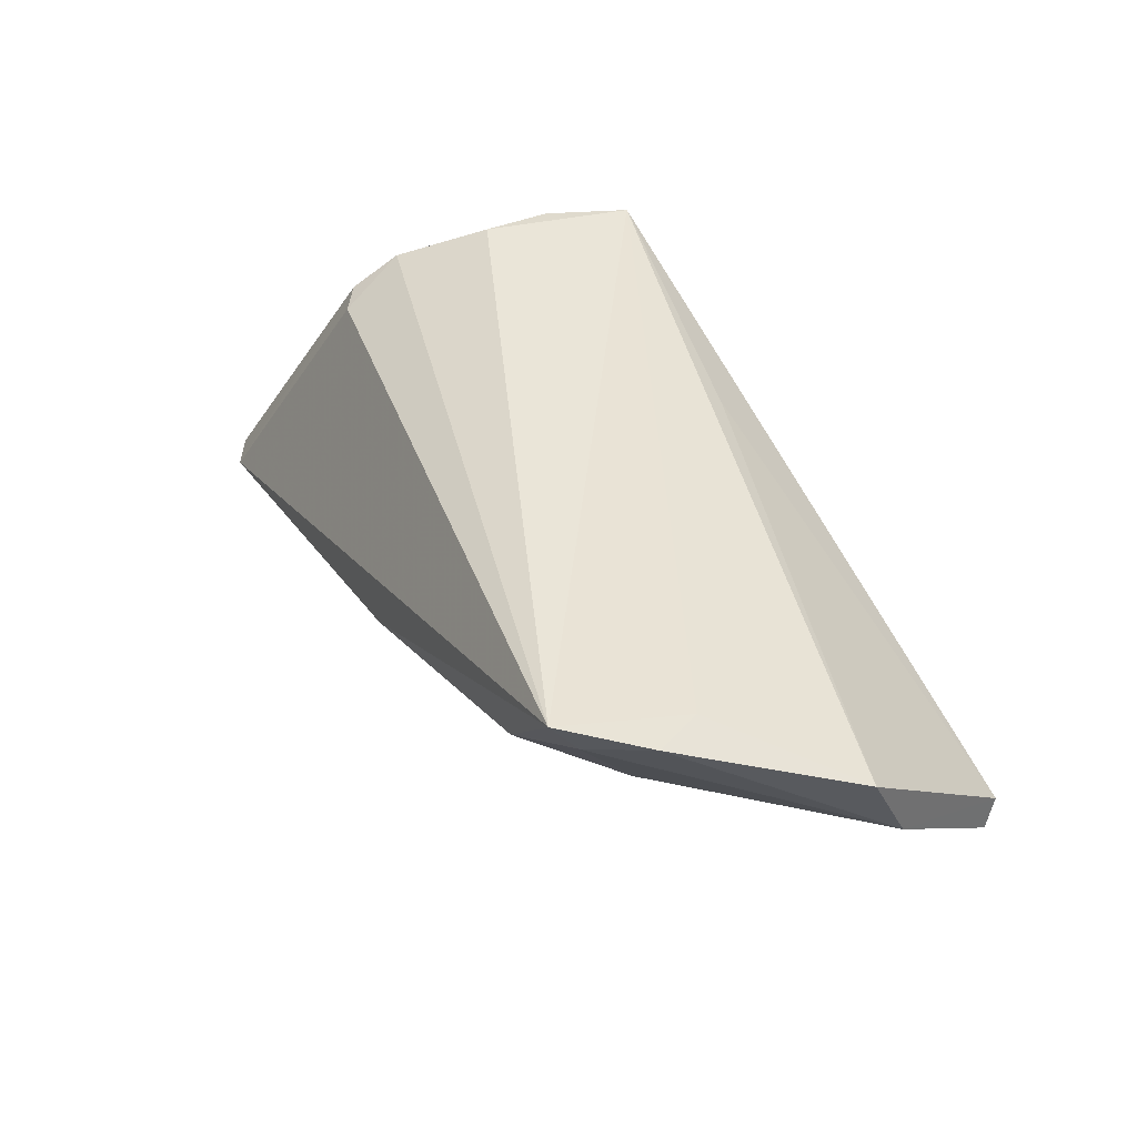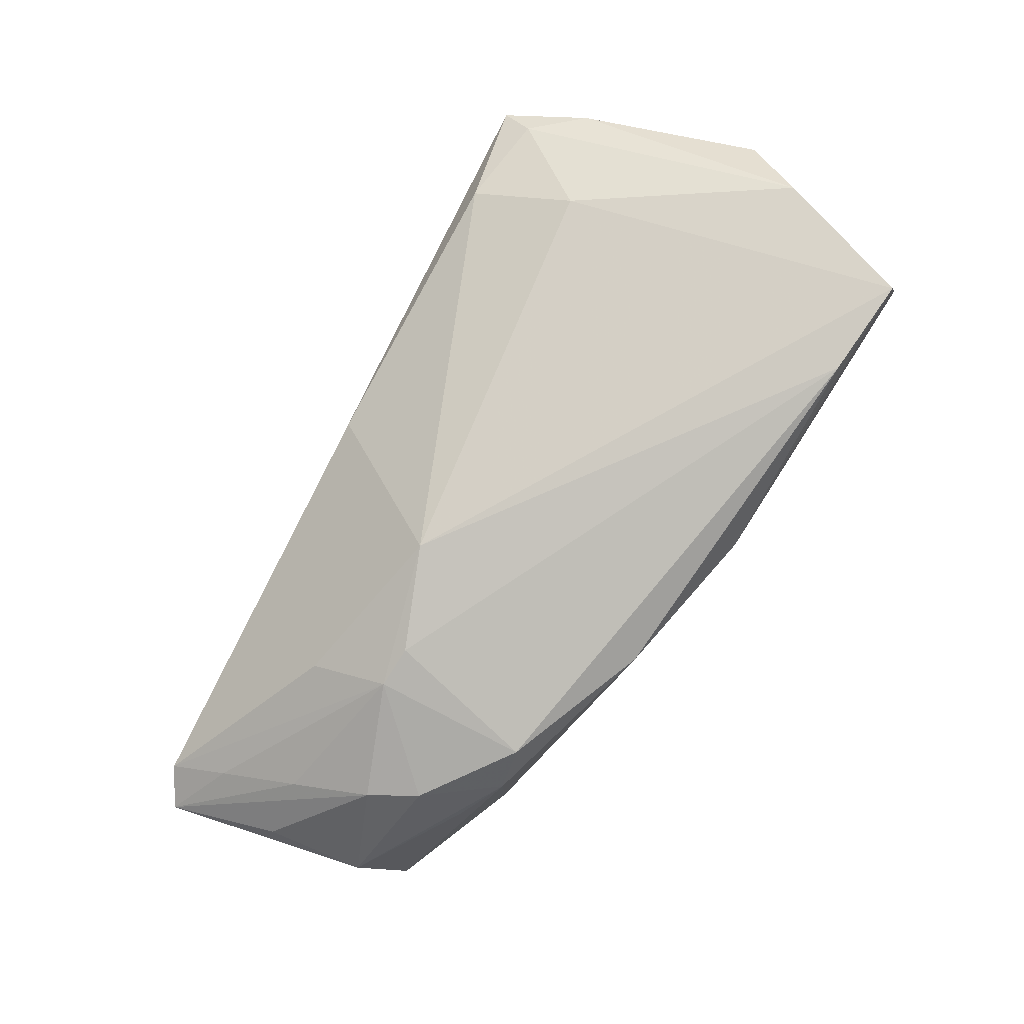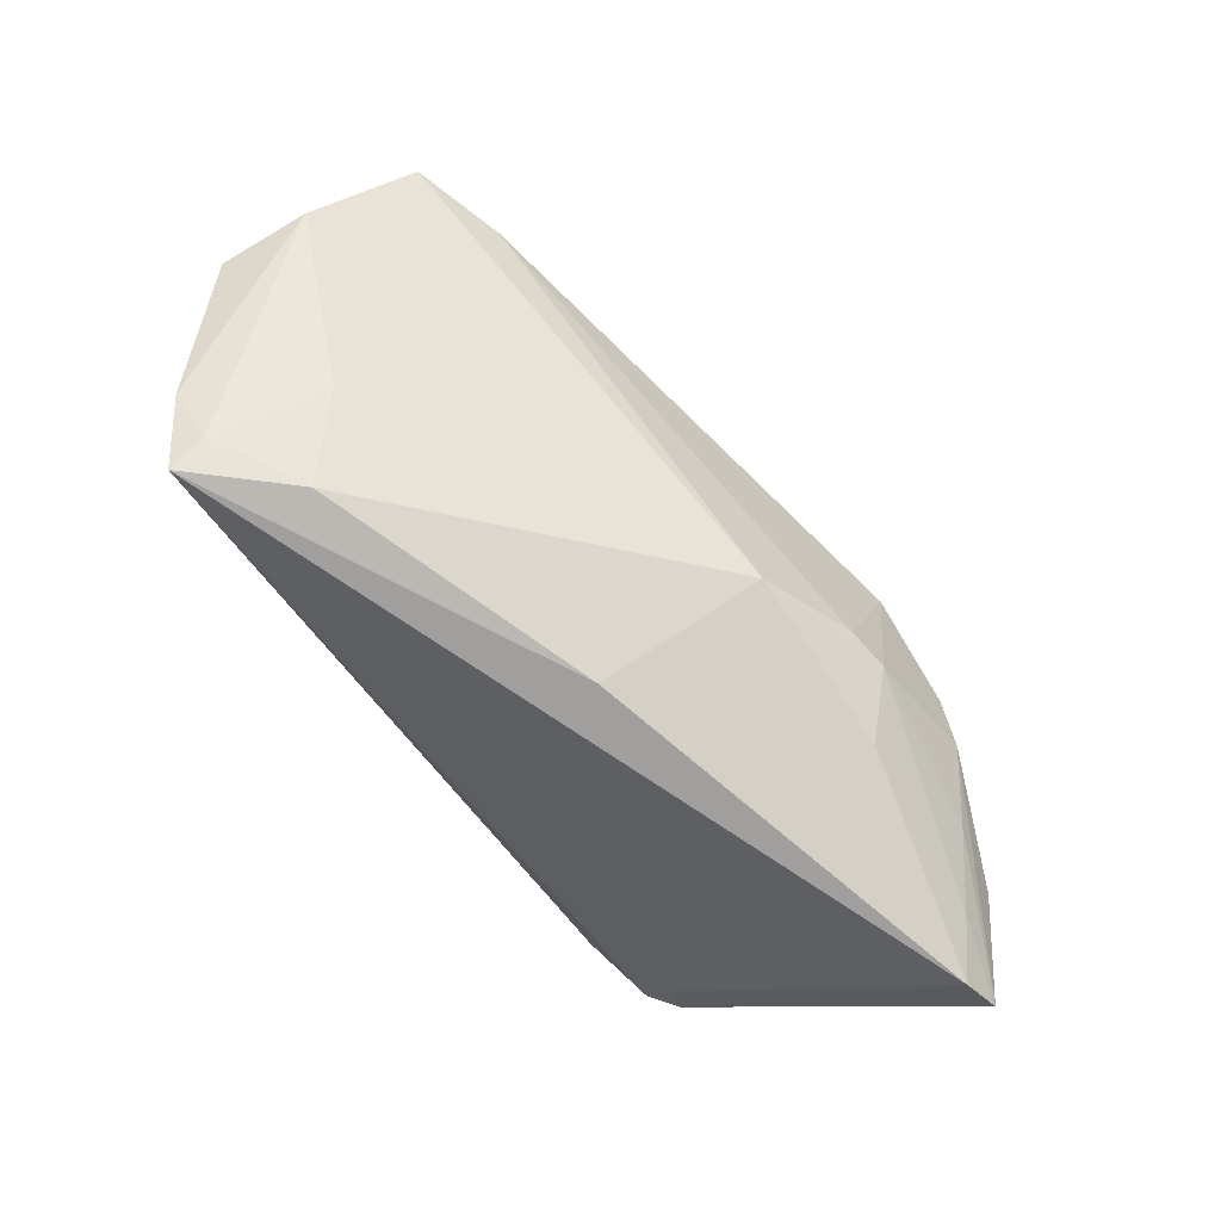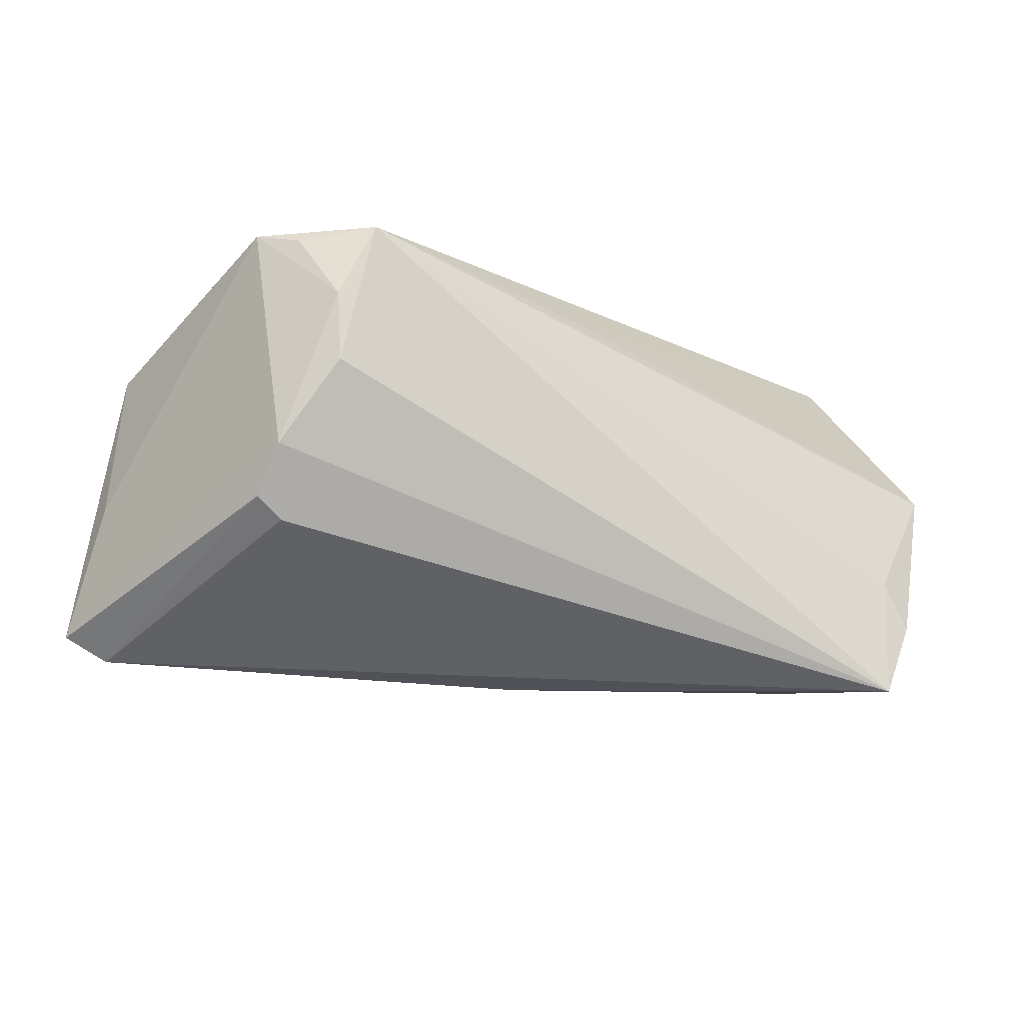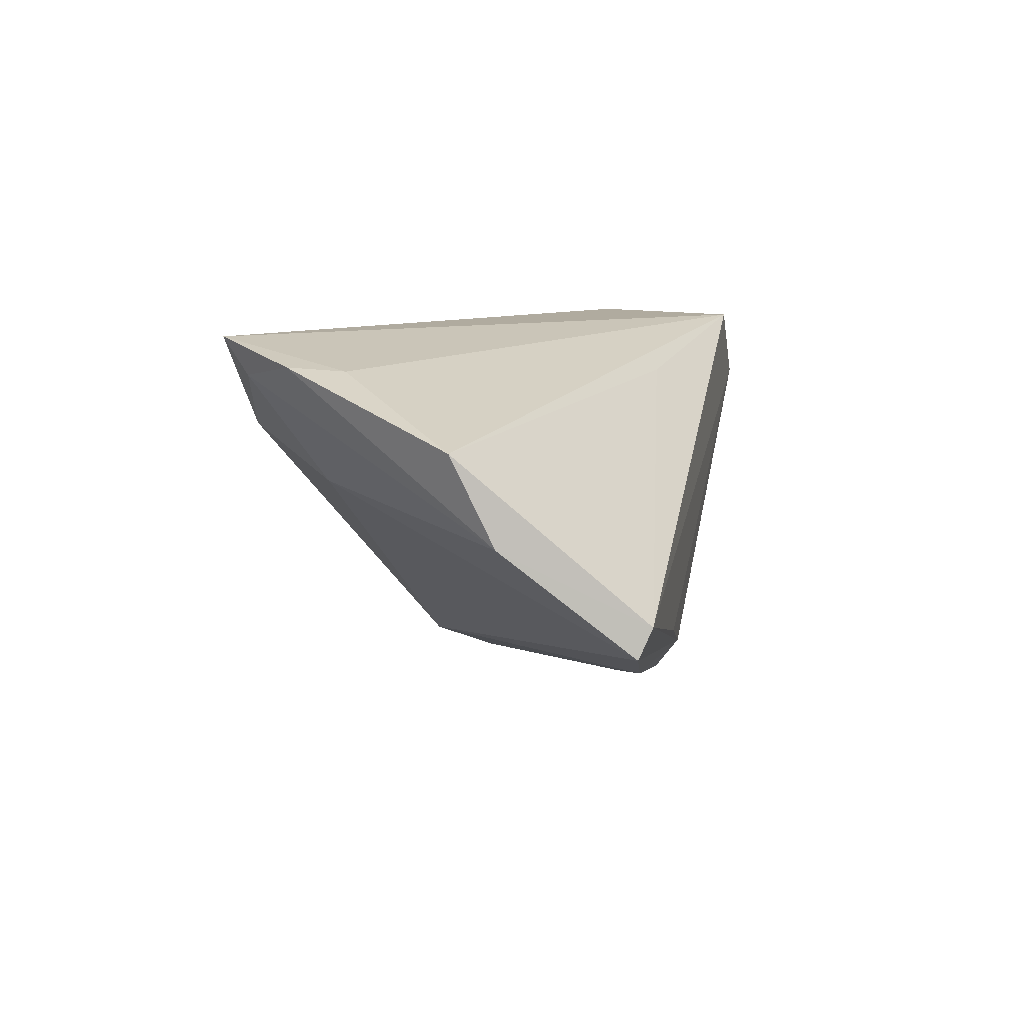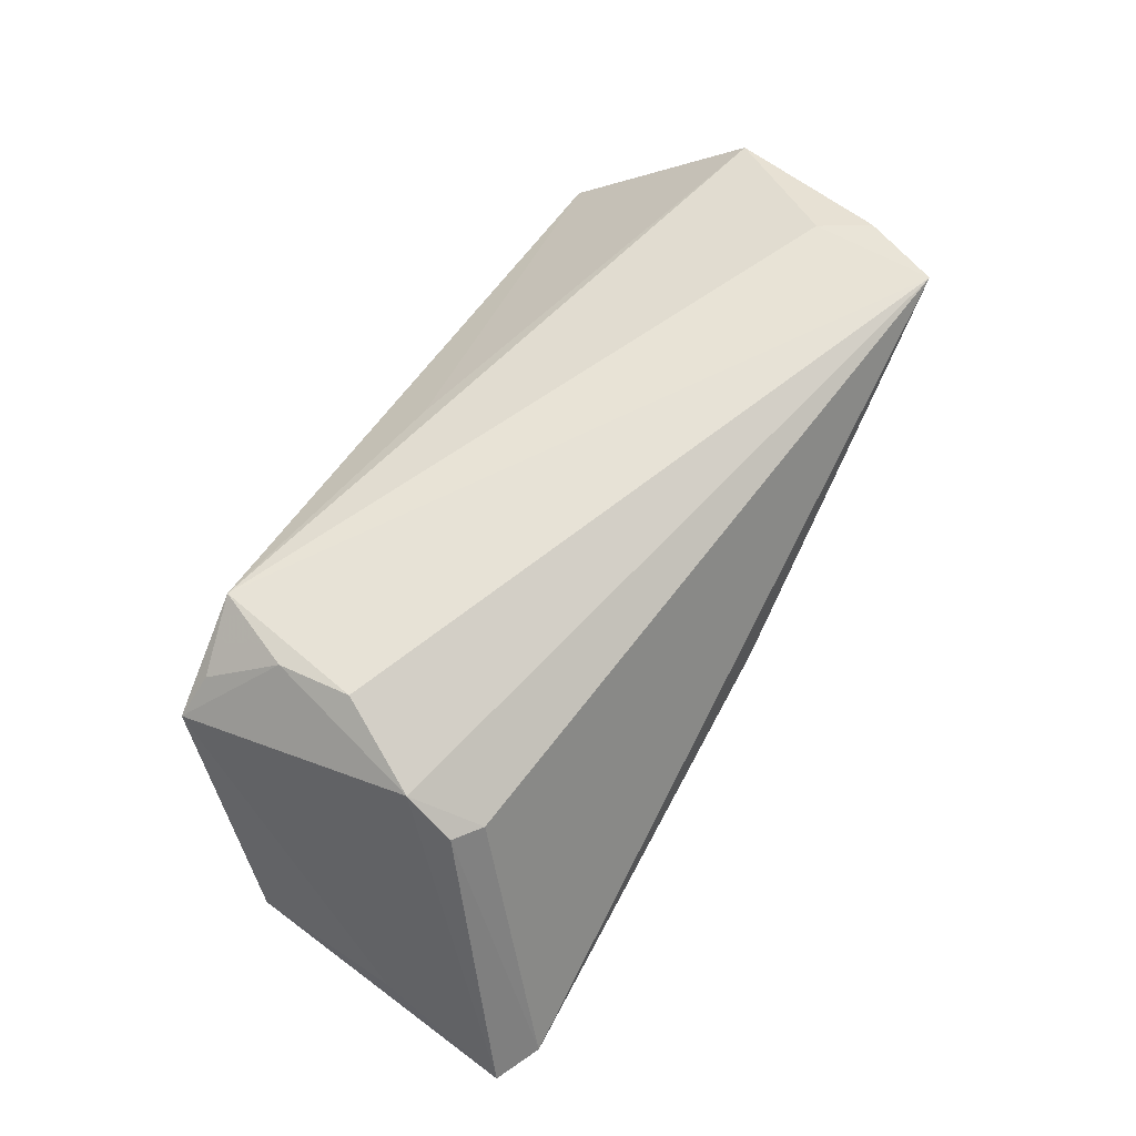
<metadata>
{"format":"obj","ext":"obj","renderer":"f3d","projection":"perspective","resolution":1024,"background":"white","views":[{"elev":44.1,"azim":-119.3,"up":"+Y"},{"elev":-68.3,"azim":-120.7,"up":"+Y"},{"elev":-77.1,"azim":-56.5,"up":"+Z"},{"elev":-15.8,"azim":154.3,"up":"+Z"},{"elev":8.7,"azim":-78.9,"up":"+Y"},{"elev":64.5,"azim":117.6,"up":"+Y"}]}
</metadata>
<code>
v -0.03853 0.0125 -0.02831
v -0.003755 -0.0009393 -0.02834
v 0.05418 -0.01697 -0.0233
v -0.06387 0.01223 0.002197
v -0.05451 0.0208 -0.01929
v 0.03982 0.01402 0.02466
v -0.04558 0.00632 -0.01702
v 0.04888 -0.01594 -0.02629
v -0.06341 0.001471 0.007416
v 0.02165 -0.02835 0.01202
v -0.006696 0.01747 0.01842
v -0.04851 0.02393 -0.02909
v 0.03191 -0.02897 -0.003237
v 0.03171 0.02393 0.006025
v 0.02717 0.02343 0.02466
v -0.02097 -0.01719 0.0233
v -0.03203 -0.01352 0.02396
v -0.05157 0.02016 -0.01299
v 0.04724 -0.02269 -0.01041
v -0.06032 -0.01104 0.02308
v 0.04901 -0.01259 0.01164
v 0.03797 -0.02453 -0.01178
v 0.01705 -0.02701 -0.009156
v 0.01158 -0.02617 -0.008977
v -0.04916 0.01938 -0.02585
v 0.04912 -0.01602 0.004115
v -0.0006204 -0.02121 -0.01391
v 0.01524 -0.0304 0.01038
v -0.04839 -0.01535 0.02175
v 0.04525 -0.0244 0.002308
v 0.04415 -0.01974 -0.02025
v 0.02785 -0.03003 0.002612
v 0.03903 0.01583 -0.01041
v 0.05139 -0.01119 -0.006977
v -0.002545 -0.02518 0.01832
v 0.02963 -0.0141 0.01715
v 0.02194 -0.02163 -0.01754
v 0.03562 0.01825 0.02325
v 0.03571 0.01529 -0.01295
v 0.03783 0.01963 -0.00442
v 0.03195 0.02325 0.01501
v 0.0291 -0.02666 0.009761
v -0.05961 -0.007319 0.02466
f 40 12 14
f 14 12 15
f 21 30 26
f 2 12 8
f 8 12 39
f 12 40 39
f 32 30 10
f 41 40 14
f 14 15 41
f 36 10 21
f 35 10 36
f 43 20 16
f 4 43 11
f 11 15 4
f 43 15 11
f 4 15 18
f 18 15 12
f 8 23 37
f 37 23 27
f 37 2 8
f 27 2 37
f 40 34 3
f 3 26 30
f 30 19 3
f 21 26 3
f 3 34 21
f 32 23 13
f 13 30 32
f 13 19 30
f 13 3 19
f 12 25 5
f 4 18 5
f 5 18 12
f 12 2 1
f 1 25 12
f 1 2 27
f 42 30 21
f 21 10 42
f 42 10 30
f 32 10 28
f 28 10 35
f 28 23 32
f 40 41 6
f 21 34 6
f 6 34 40
f 6 36 21
f 6 15 43
f 35 36 6
f 6 16 35
f 33 39 40
f 40 3 33
f 8 39 33
f 33 3 8
f 3 13 22
f 22 13 23
f 25 1 7
f 27 20 7
f 7 1 27
f 29 28 35
f 35 16 29
f 29 16 20
f 29 20 27
f 38 41 15
f 15 6 38
f 38 6 41
f 43 16 17
f 17 6 43
f 16 6 17
f 8 3 31
f 3 22 31
f 31 23 8
f 31 22 23
f 25 7 9
f 9 5 25
f 9 7 20
f 4 5 9
f 9 43 4
f 9 20 43
f 27 23 24
f 24 29 27
f 23 28 24
f 28 29 24

</code>
